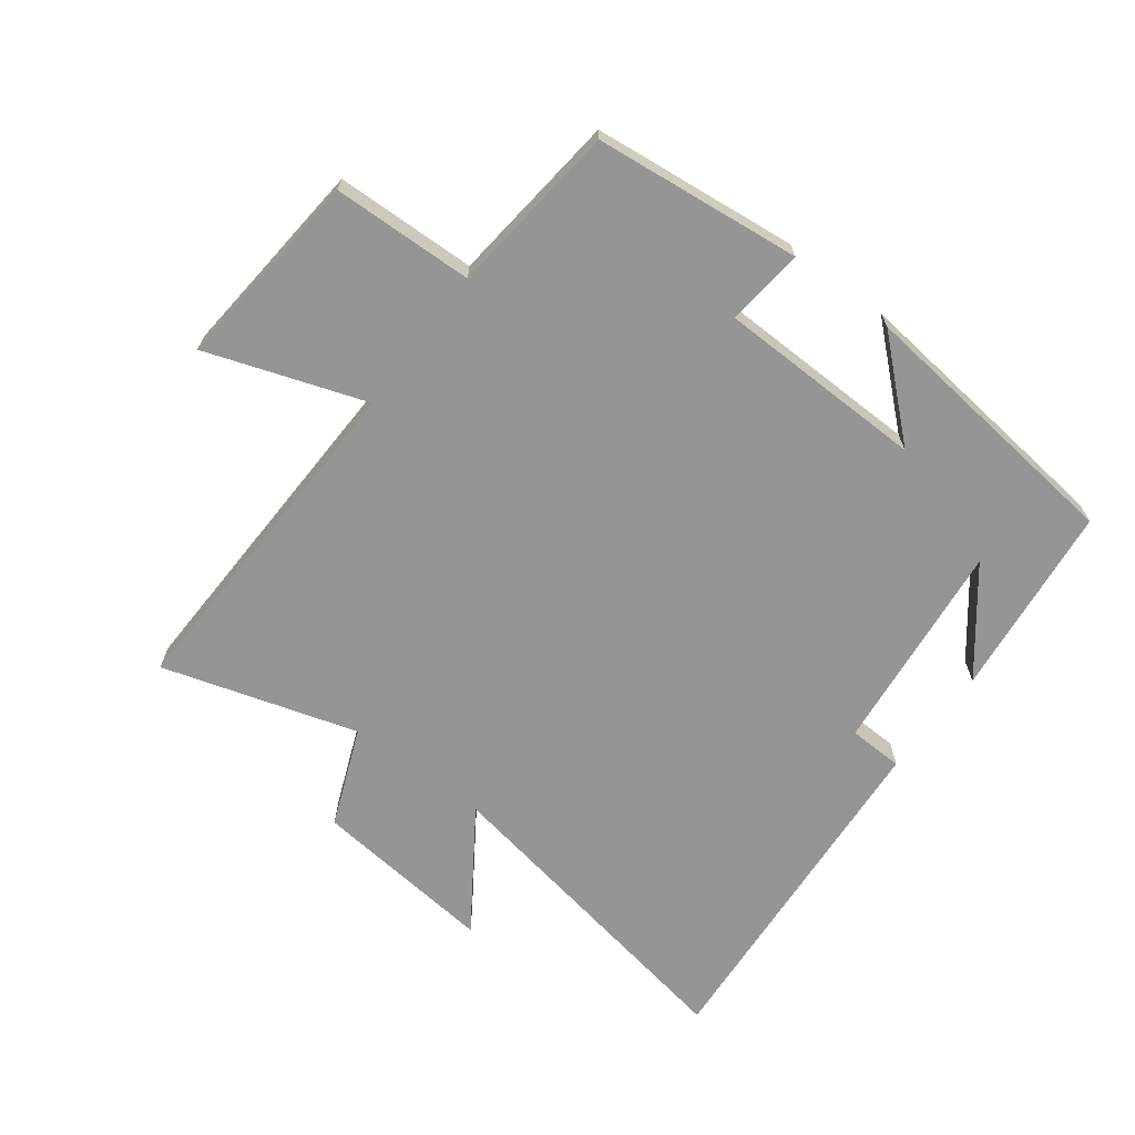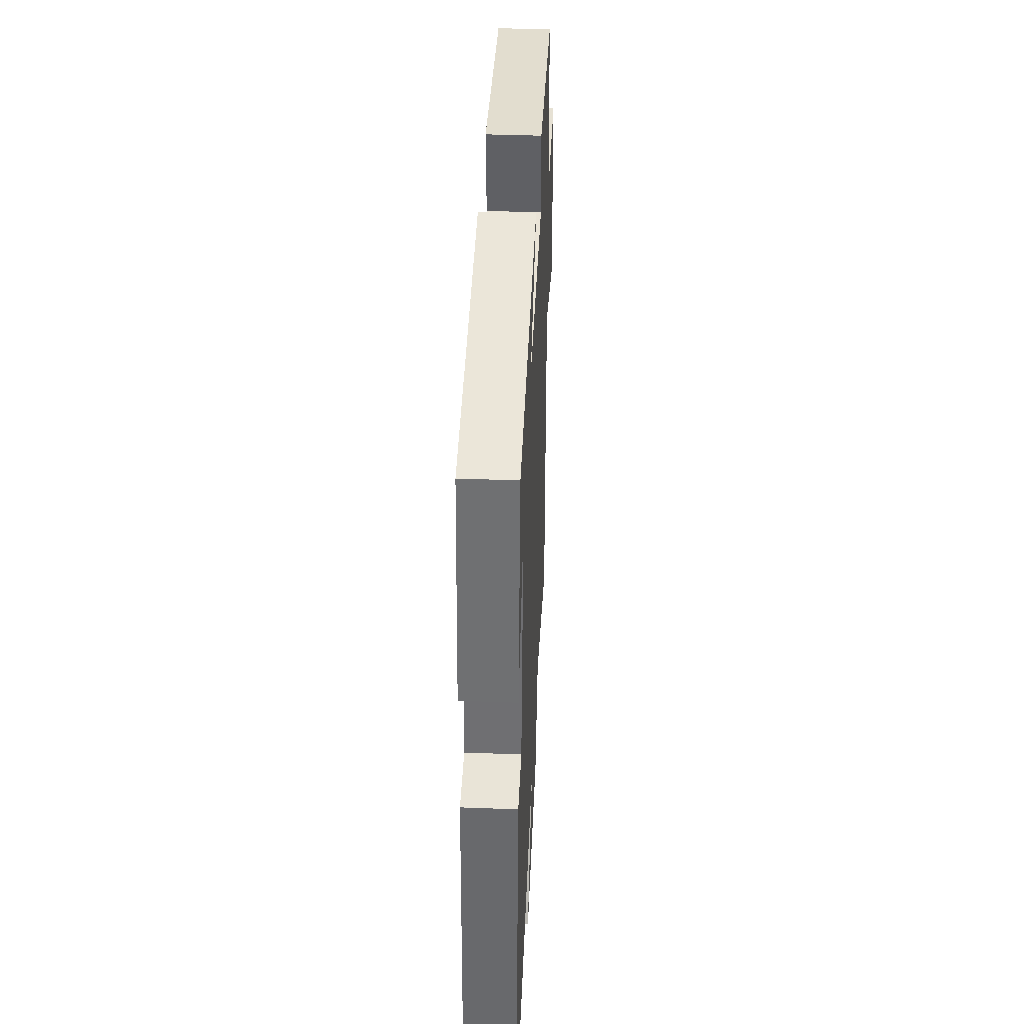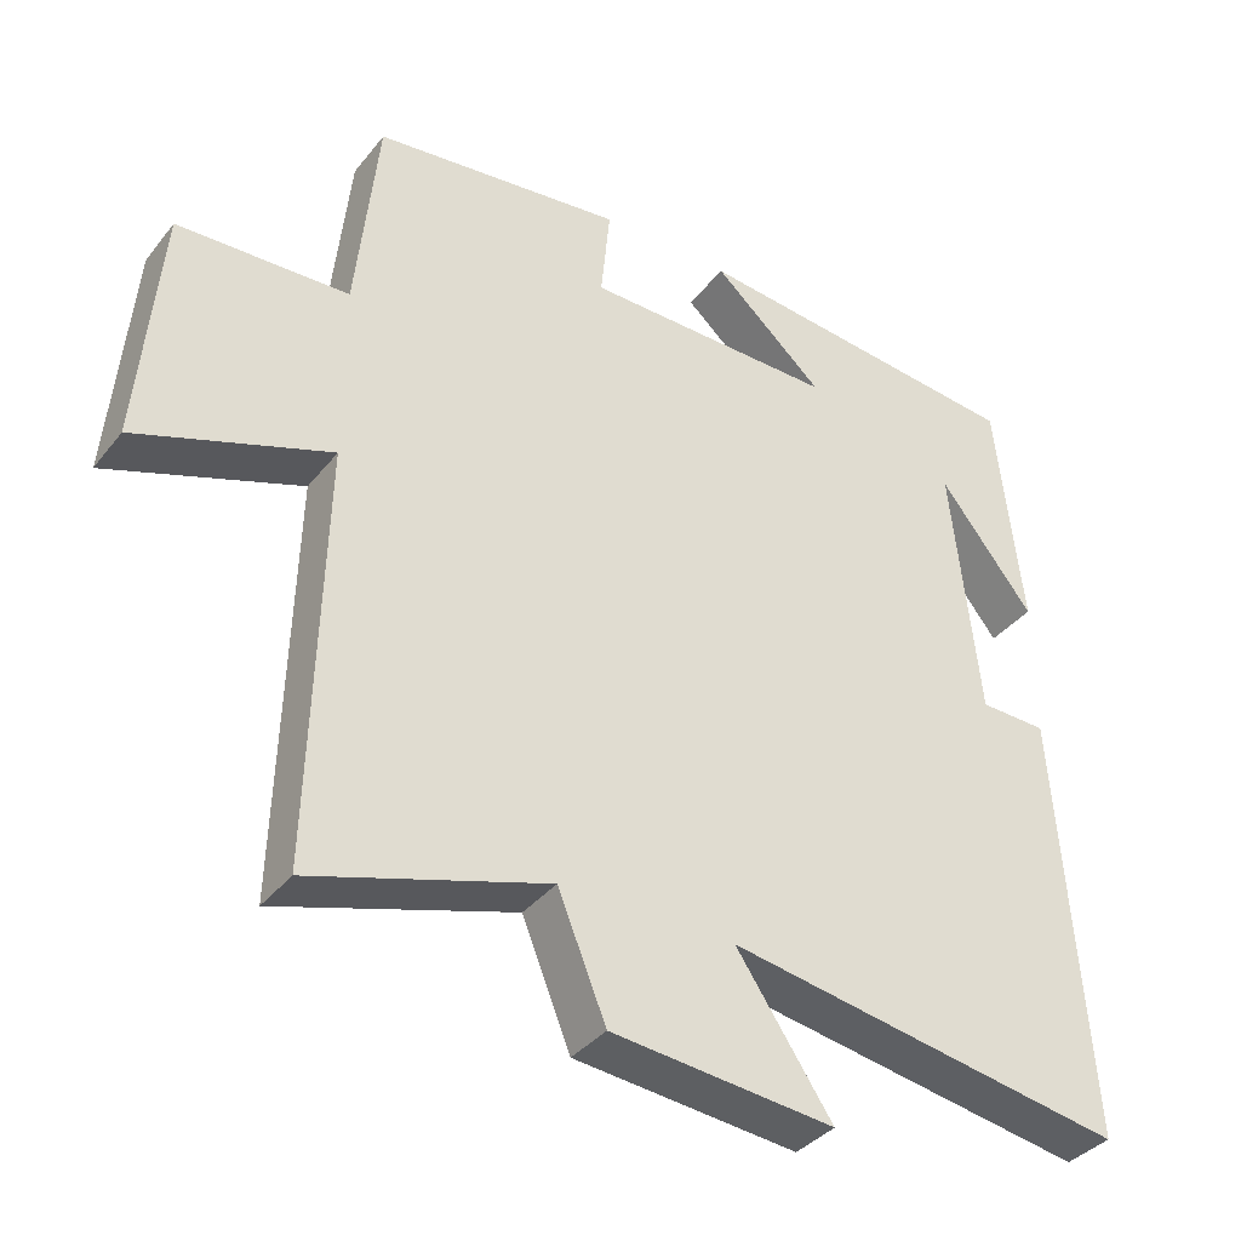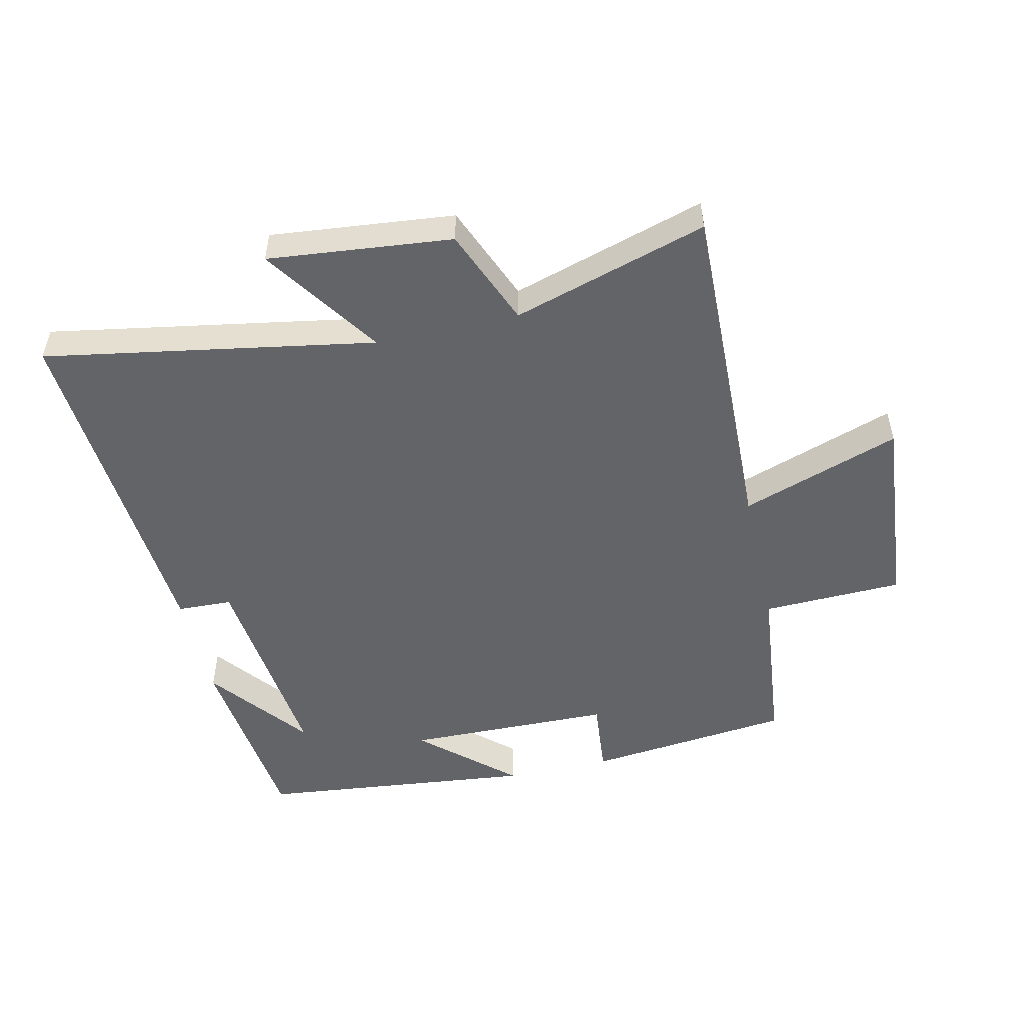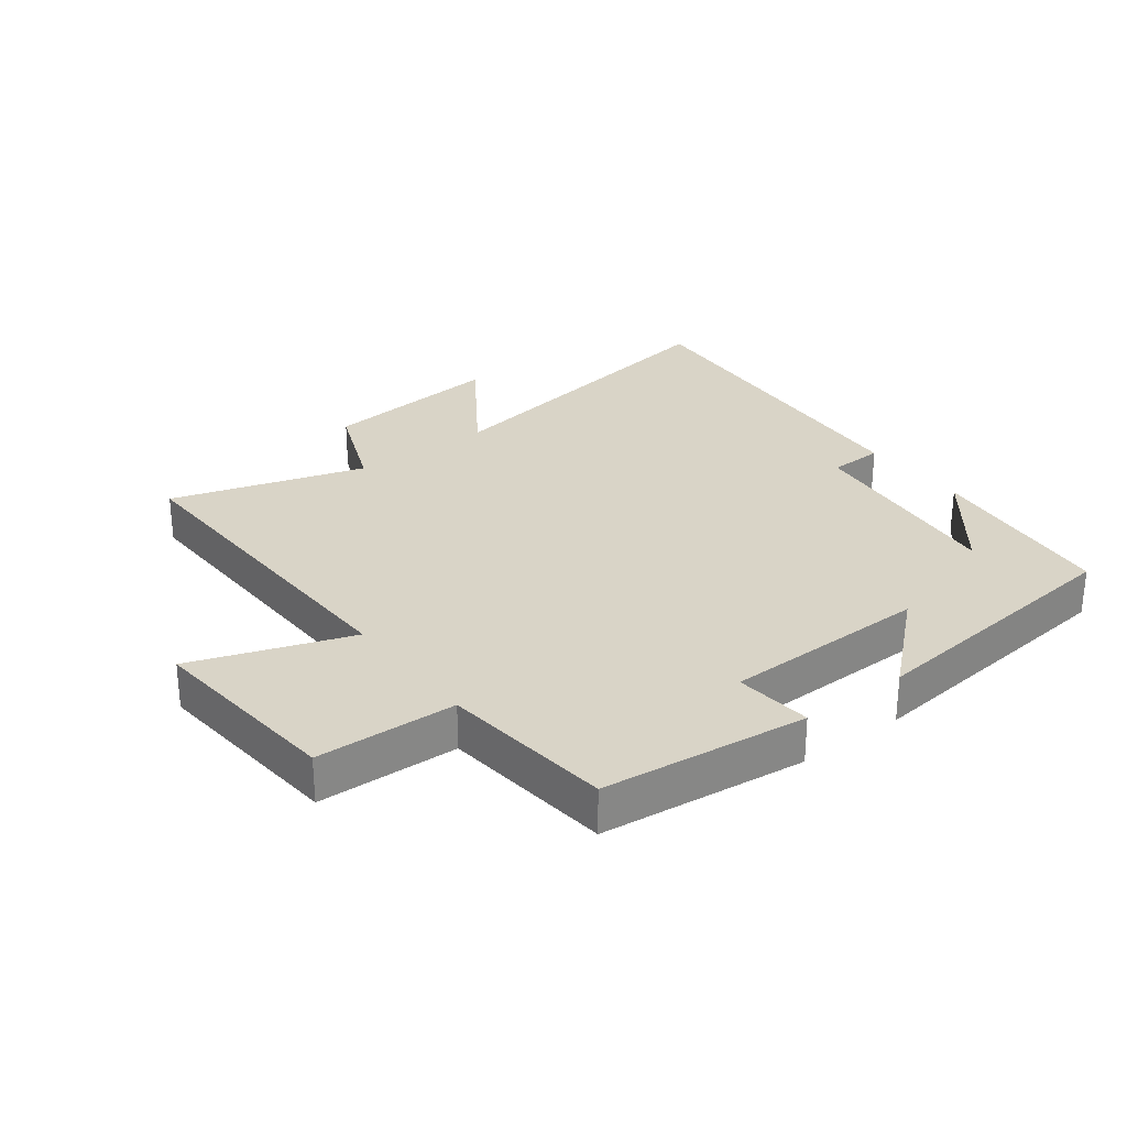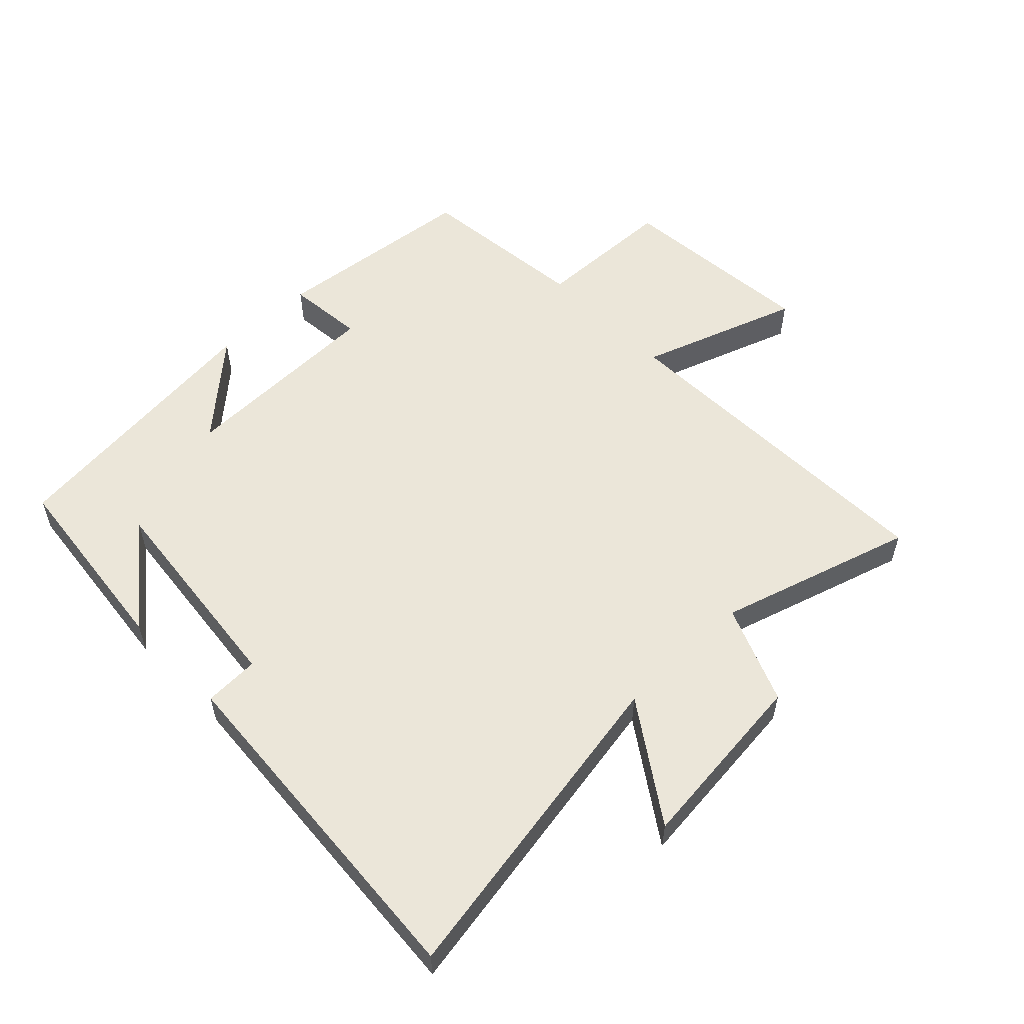
<metadata>
{"format":"obj","ext":"obj","renderer":"f3d","projection":"perspective","resolution":1024,"background":"white","views":[{"elev":-67.4,"azim":-37.1,"up":"+Y"},{"elev":41.1,"azim":92.6,"up":"+Z"},{"elev":-36.5,"azim":-33.3,"up":"+Z"},{"elev":-51.1,"azim":-167.2,"up":"+Y"},{"elev":28.5,"azim":-37.1,"up":"+Y"},{"elev":55.6,"azim":136.0,"up":"+Y"}]}
</metadata>
<code>
v -0.471 0.07 0.464
v -0.145 0.07 0.5
v -0.157 0.07 0.377
v 0.171 0.07 0.371
v 0.027 0.07 0.5
v 0.466 0.07 0.452
v 0.5 0.07 0.146
v 0.377 0.07 0.303
v 0.413 0.07 -0.033
v 0.5 0.07 -0.036
v 0.54 0.07 -0.591
v 0.02 0.07 -0.5
v 0.145 0.07 -0.685
v -0.145 0.07 -0.655
v -0.208 0.07 -0.5
v -0.515 0.07 -0.593
v -0.5 0.07 -0.045
v -0.751 0.07 -0.132
v -0.723 0.07 0.184
v -0.5 0.07 0.191
v -0.471 0 0.464
v -0.145 0 0.5
v -0.157 0 0.377
v 0.171 0 0.371
v 0.027 0 0.5
v 0.466 0 0.452
v 0.5 0 0.146
v 0.377 0 0.303
v 0.413 0 -0.033
v 0.5 0 -0.036
v 0.54 0 -0.591
v 0.02 0 -0.5
v 0.145 0 -0.685
v -0.145 0 -0.655
v -0.208 0 -0.5
v -0.515 0 -0.593
v -0.5 0 -0.045
v -0.751 0 -0.132
v -0.723 0 0.184
v -0.5 0 0.191
f 17 18 19 20
f 17 20 1 2
f 15 16 17
f 12 13 14 15
f 12 15 17
f 9 10 11 12
f 8 9 12 17
f 6 7 8
f 4 5 6 8
f 3 4 8 17
f 2 3 17
f 40 39 38 37
f 22 21 40 37
f 37 36 35
f 35 34 33 32
f 37 35 32
f 32 31 30 29
f 37 32 29 28
f 28 27 26
f 28 26 25 24
f 37 28 24 23
f 37 23 22
f 1 21 22 2
f 2 22 23 3
f 3 23 24 4
f 4 24 25 5
f 5 25 26 6
f 6 26 27 7
f 7 27 28 8
f 8 28 29 9
f 9 29 30 10
f 10 30 31 11
f 11 31 32 12
f 12 32 33 13
f 13 33 34 14
f 14 34 35 15
f 15 35 36 16
f 16 36 37 17
f 17 37 38 18
f 18 38 39 19
f 19 39 40 20
f 20 40 21 1

</code>
